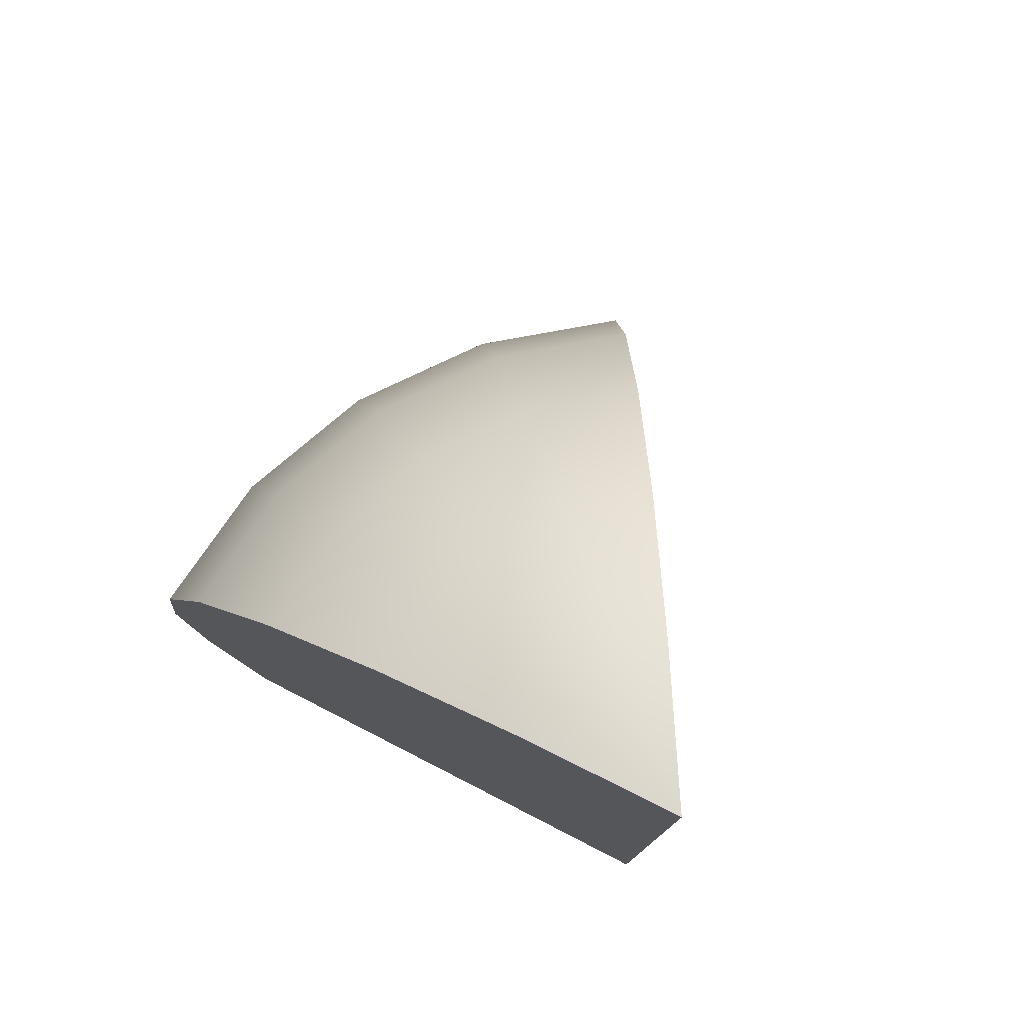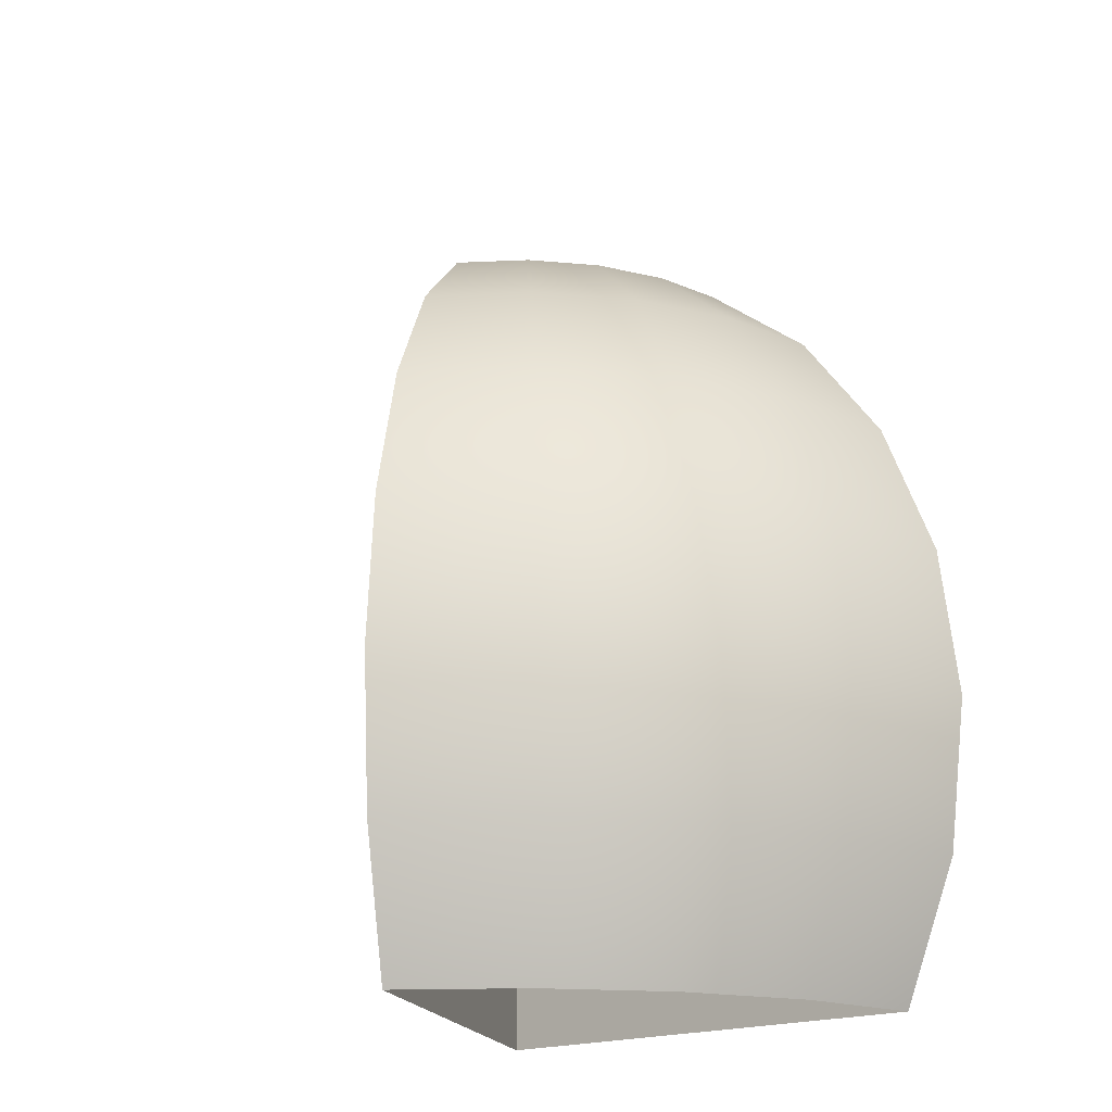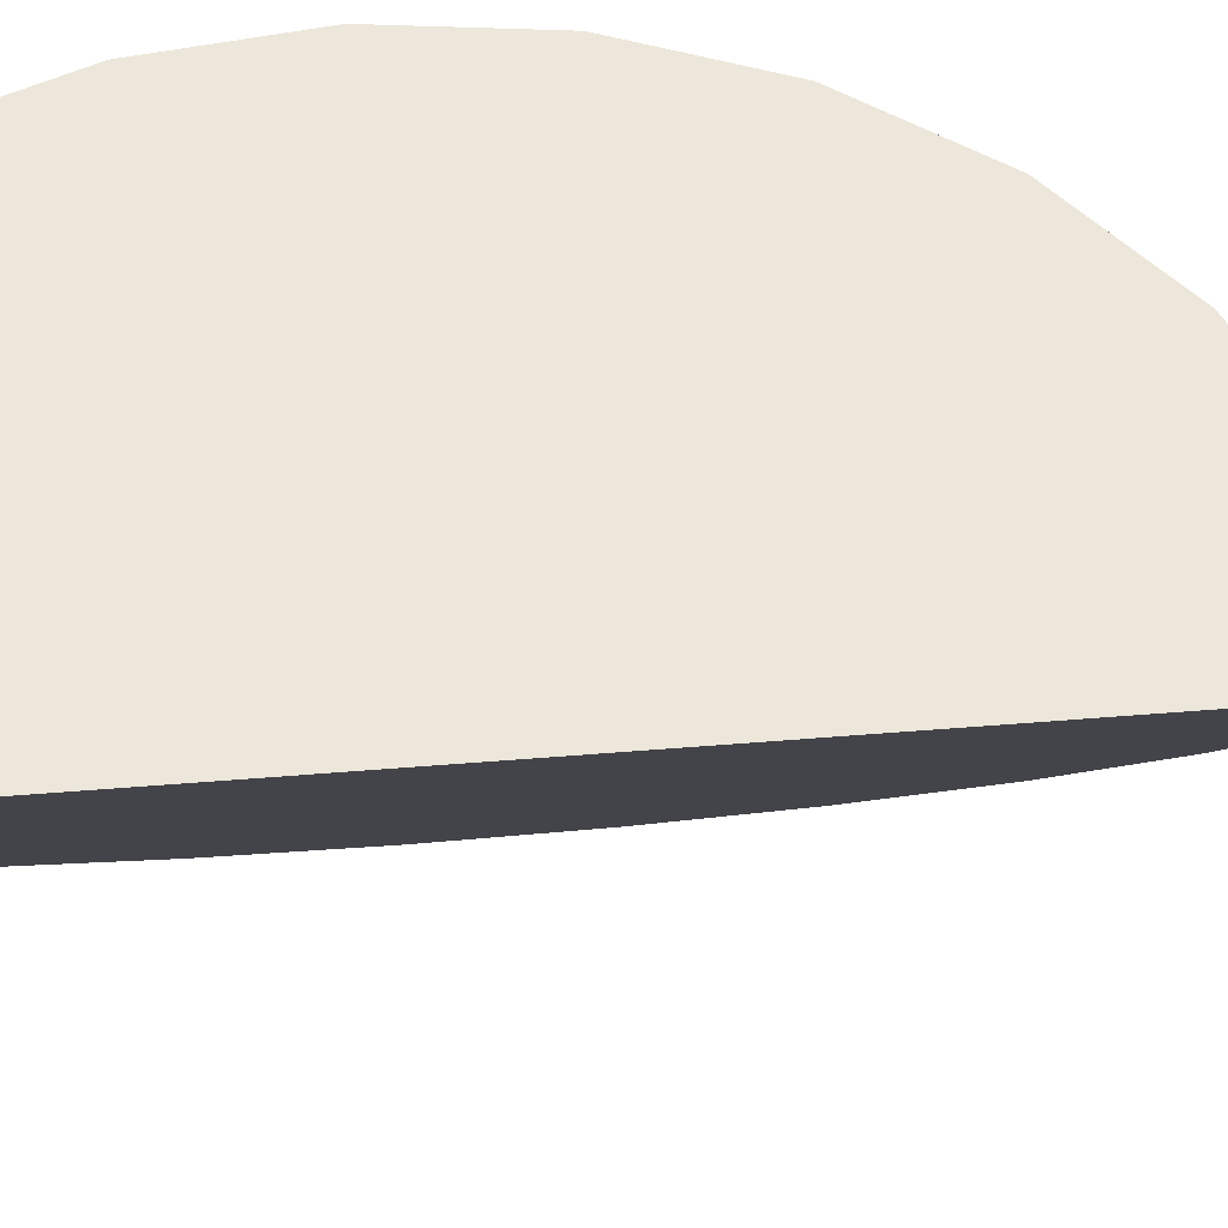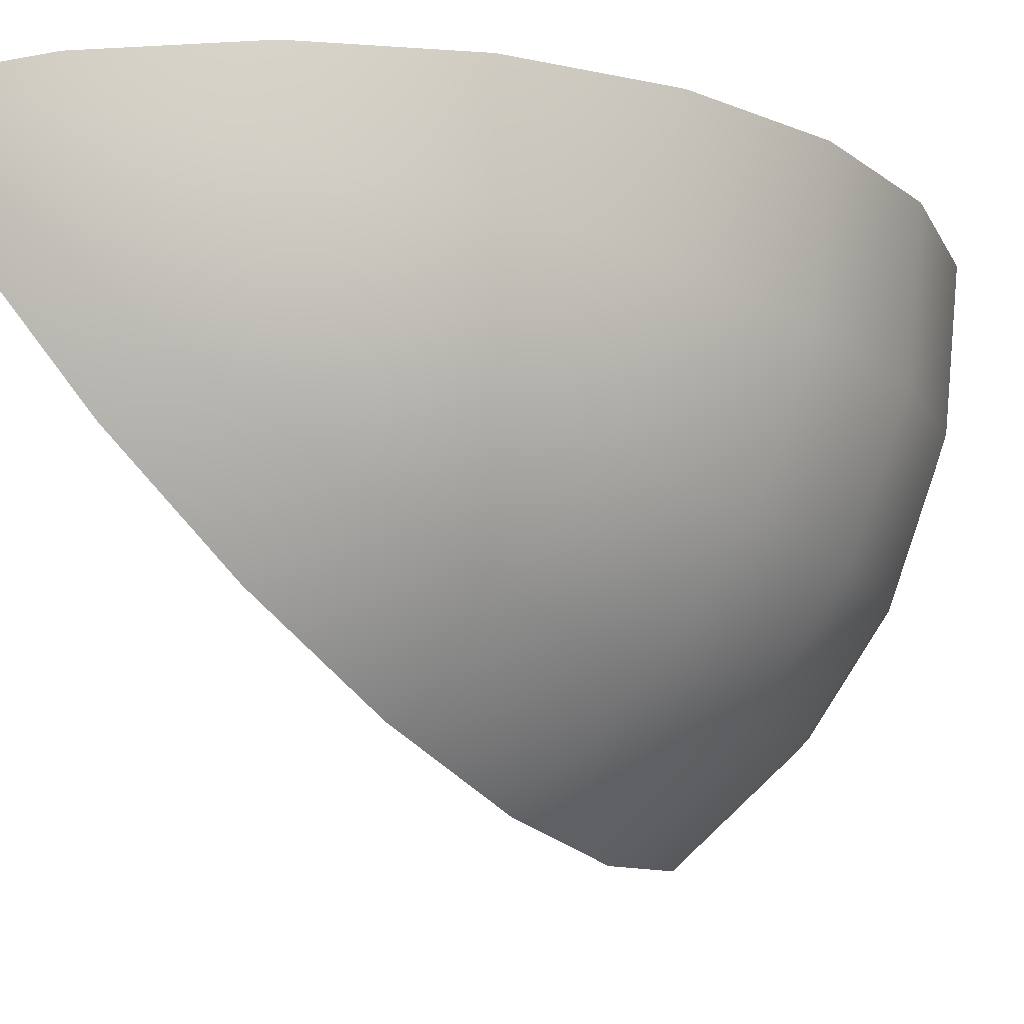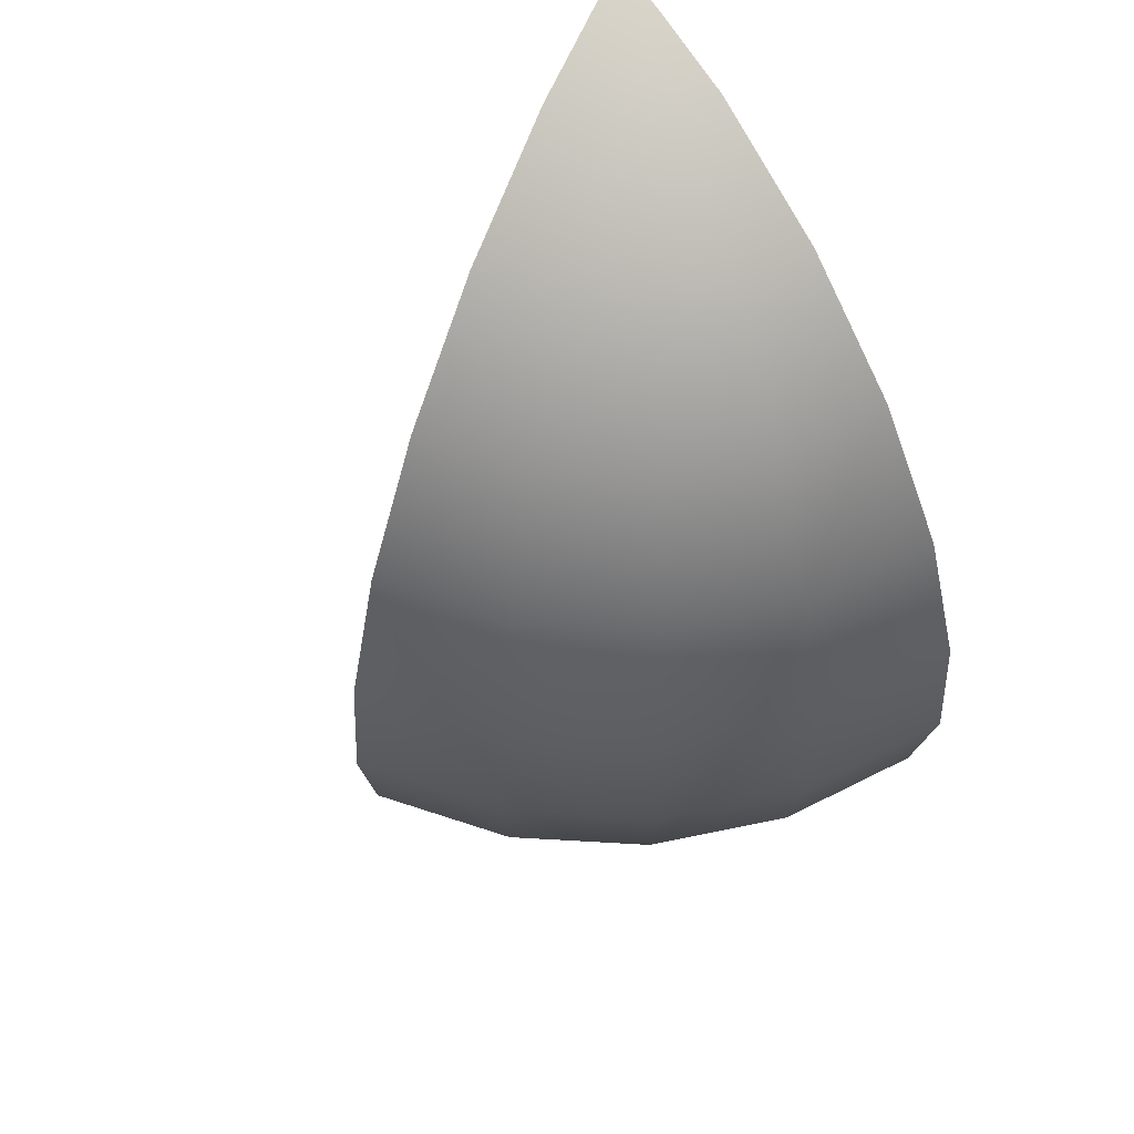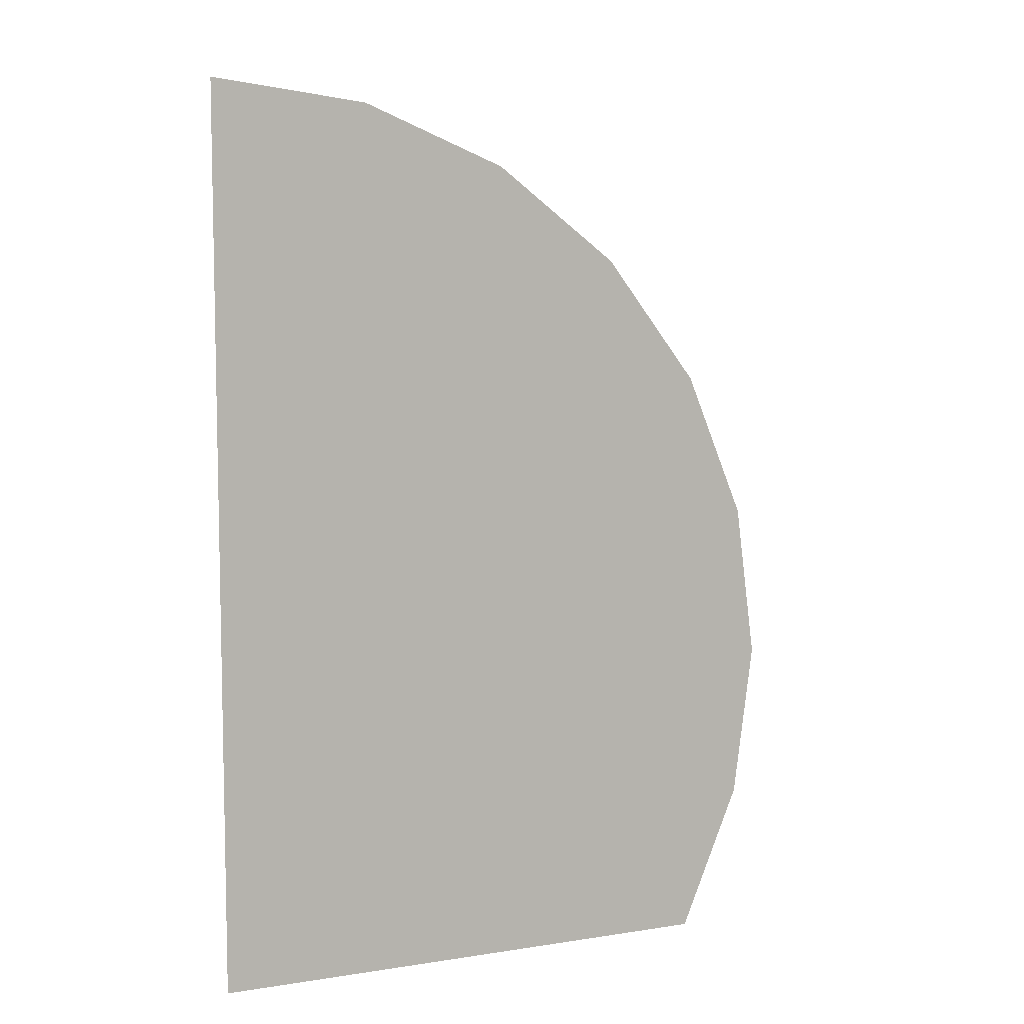
<metadata>
{"format":"obj","ext":"obj","renderer":"f3d","projection":"perspective","resolution":1024,"background":"white","views":[{"elev":78.0,"azim":28.5,"up":"+Y"},{"elev":-18.1,"azim":-136.1,"up":"+Y"},{"elev":50.9,"azim":84.9,"up":"+Z"},{"elev":-15.6,"azim":-153.4,"up":"+Z"},{"elev":66.0,"azim":-122.8,"up":"+Y"},{"elev":7.6,"azim":97.2,"up":"+Y"}]}
</metadata>
<code>
g default
v -0.1537 -0.06263 -0.3907
v -0.261 -0.0627 -0.2436
v -0.3265 -0.06278 -0.07366
v -0.212 0.1317 -0.4461
v -0.3316 0.1316 -0.282
v -0.4046 0.1315 -0.09245
v -0.2318 0.3401 -0.4649
v -0.3557 0.34 -0.295
v -0.4313 0.3399 -0.09878
v -0.2119 0.5486 -0.4459
v -0.3316 0.5485 -0.2817
v -0.4046 0.5484 -0.09223
v -0.1536 0.7428 -0.3903
v -0.2609 0.7427 -0.2431
v -0.3264 0.7426 -0.07323
v -0.0609 0.9095 -0.302
v -0.1485 0.9095 -0.1818
v -0.2019 0.9094 -0.04309
v 0.05995 1.037 -0.1869
v -0.001965 1.037 -0.1019
v -0.03978 1.037 -0.00385
v 0.2007 1.118 -0.05295
v 0.1686 1.118 -0.00897
v 0.149 1.118 0.04181
v -0.01206 -0.06258 -0.5051
v -0.3457 -0.06288 0.1074
v -0.05398 0.1317 -0.5737
v -0.4262 0.1314 0.1095
v -0.06826 0.3402 -0.597
v -0.4536 0.3398 0.1103
v -0.05394 0.5486 -0.5734
v -0.4261 0.5483 0.1097
v -0.01197 0.7428 -0.5047
v -0.3457 0.7425 0.1078
v 0.05477 0.9096 -0.3954
v -0.2177 0.9093 0.1047
v 0.1417 1.037 -0.2529
v -0.05091 1.037 0.1007
v 0.243 1.118 -0.08714
v 0.1433 1.118 0.09592
v 0.3517 1.145 0.09077
v 0.3515 -0.06294 0.09009
v 0.3516 0.1313 0.09018
v 0.3516 0.3398 0.09029
v 0.3516 0.5482 0.0904
v 0.3516 0.7425 0.09055
v 0.3517 0.9093 0.09063
v 0.3517 1.037 0.09073
v 0.1432 -0.06292 0.09526
v 0.1432 0.1313 0.09535
v 0.1432 0.3398 0.09546
v 0.1432 0.5482 0.09558
v 0.1432 0.7425 0.09572
v 0.1433 0.9093 0.0958
v 0.1433 1.037 0.09588
v -0.2178 -0.06289 0.1042
v -0.2178 0.1314 0.1043
v -0.2177 0.3398 0.1044
v -0.2177 0.5483 0.1045
v -0.2177 0.7425 0.1047
v -0.05102 -0.0629 0.1001
v -0.051 0.1313 0.1002
v -0.05097 0.3398 0.1003
v -0.05095 0.5483 0.1004
v -0.05094 0.7425 0.1005
v -0.05092 0.9093 0.1006
v -0.3457 0.1314 0.1075
v -0.3457 0.3398 0.1076
v -0.3457 0.5483 0.1077
v 0.2429 -0.06284 -0.08778
v 0.2429 0.1314 -0.08768
v 0.2429 0.3399 -0.08757
v 0.243 0.5483 -0.08746
v 0.243 0.7426 -0.08733
v 0.243 0.9094 -0.08725
v 0.243 1.037 -0.08717
v 0.1417 0.9095 -0.253
v 0.1417 0.7427 -0.2531
v 0.1417 0.5484 -0.2532
v 0.1417 0.34 -0.2533
v 0.1416 0.1315 -0.2534
v 0.1416 -0.06273 -0.2535
v 0.05467 -0.06265 -0.3959
v 0.05469 0.1316 -0.3958
v 0.05471 0.3401 -0.3957
v 0.05473 0.5485 -0.3956
v 0.05475 0.7428 -0.3955
v -0.01199 0.5486 -0.5048
v -0.01201 0.3401 -0.5049
v -0.01204 0.1317 -0.505
g FoodLBuckTeeth
f 25 1 4 27
f 1 2 5 4
f 2 3 6 5
f 3 26 28 6
f 27 4 7 29
f 4 5 8 7
f 5 6 9 8
f 6 28 30 9
f 29 7 10 31
f 7 8 11 10
f 8 9 12 11
f 9 30 32 12
f 31 10 13 33
f 10 11 14 13
f 11 12 15 14
f 12 32 34 15
f 33 13 16 35
f 13 14 17 16
f 14 15 18 17
f 15 34 36 18
f 35 16 19 37
f 16 17 20 19
f 17 18 21 20
f 18 36 38 21
f 37 19 22 39
f 19 20 23 22
f 20 21 24 23
f 21 38 40 24
f 39 22 41
f 22 23 41
f 23 24 41
f 24 40 41
f 70 71 43 42
f 28 26 67
f 71 72 44 43
f 30 28 67 68
f 72 73 45 44
f 32 30 68 69
f 73 74 46 45
f 34 32 69
f 74 75 47 46
f 36 34 60
f 75 76 48 47
f 38 36 66
f 76 39 41 48
f 40 38 55
f 50 49 42 43
f 51 50 43 44
f 52 51 44 45
f 53 52 45 46
f 54 53 46 47
f 55 54 47 48
f 40 55 48 41
f 57 56 61 62
f 58 57 62 63
f 59 58 63 64
f 60 59 64 65
f 36 60 65 66
f 62 61 49 50
f 63 62 50 51
f 64 63 51 52
f 65 64 52 53
f 66 65 53 54
f 38 66 54 55
f 67 26 56 57
f 68 67 57 58
f 69 68 58 59
f 34 69 59 60
f 83 84 81 82
f 84 85 80 81
f 85 86 79 80
f 86 87 78 79
f 87 35 77 78
f 35 37 77
f 37 39 76
f 77 37 76 75
f 78 77 75 74
f 79 78 74 73
f 80 79 73 72
f 81 80 72 71
f 82 81 71 70
f 25 27 90
f 27 29 89 90
f 29 31 88 89
f 31 33 88
f 33 35 87
f 88 33 87 86
f 89 88 86 85
f 90 89 85 84
f 25 90 84 83

</code>
